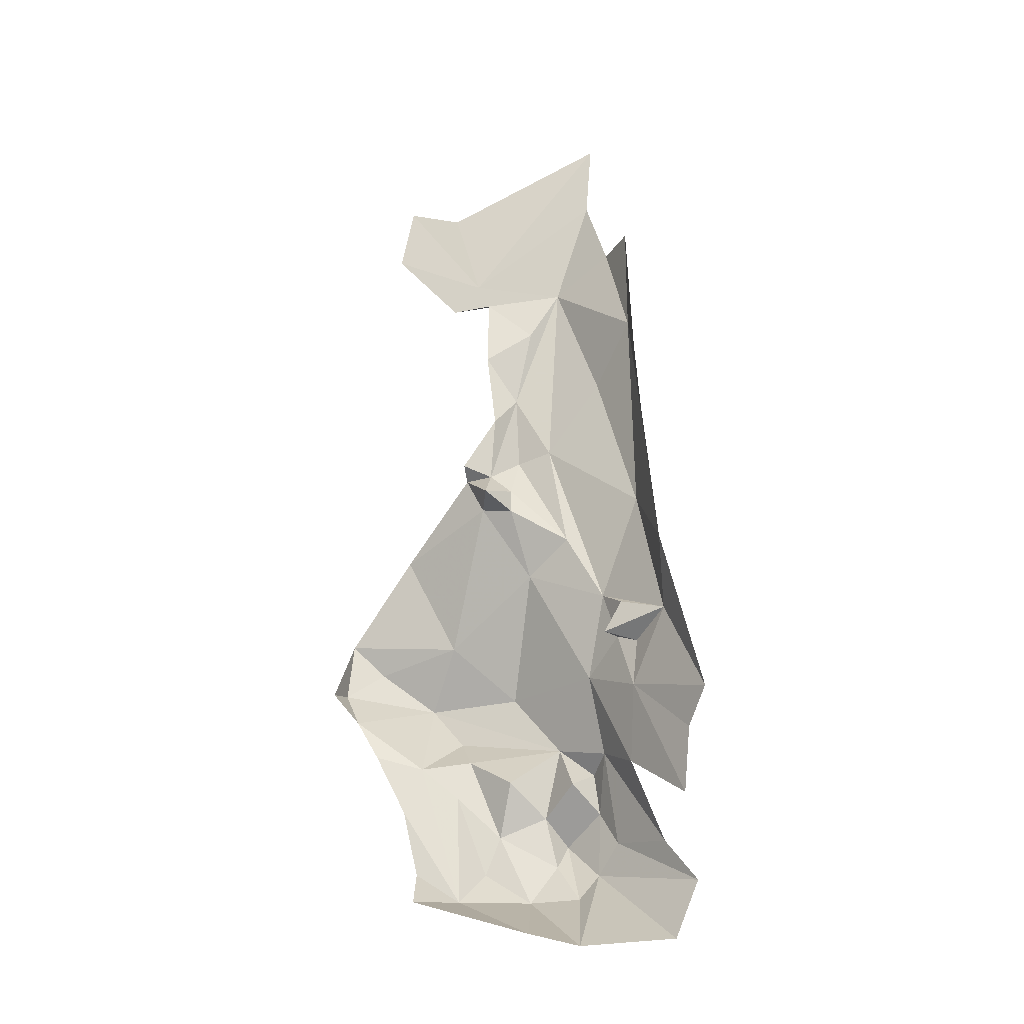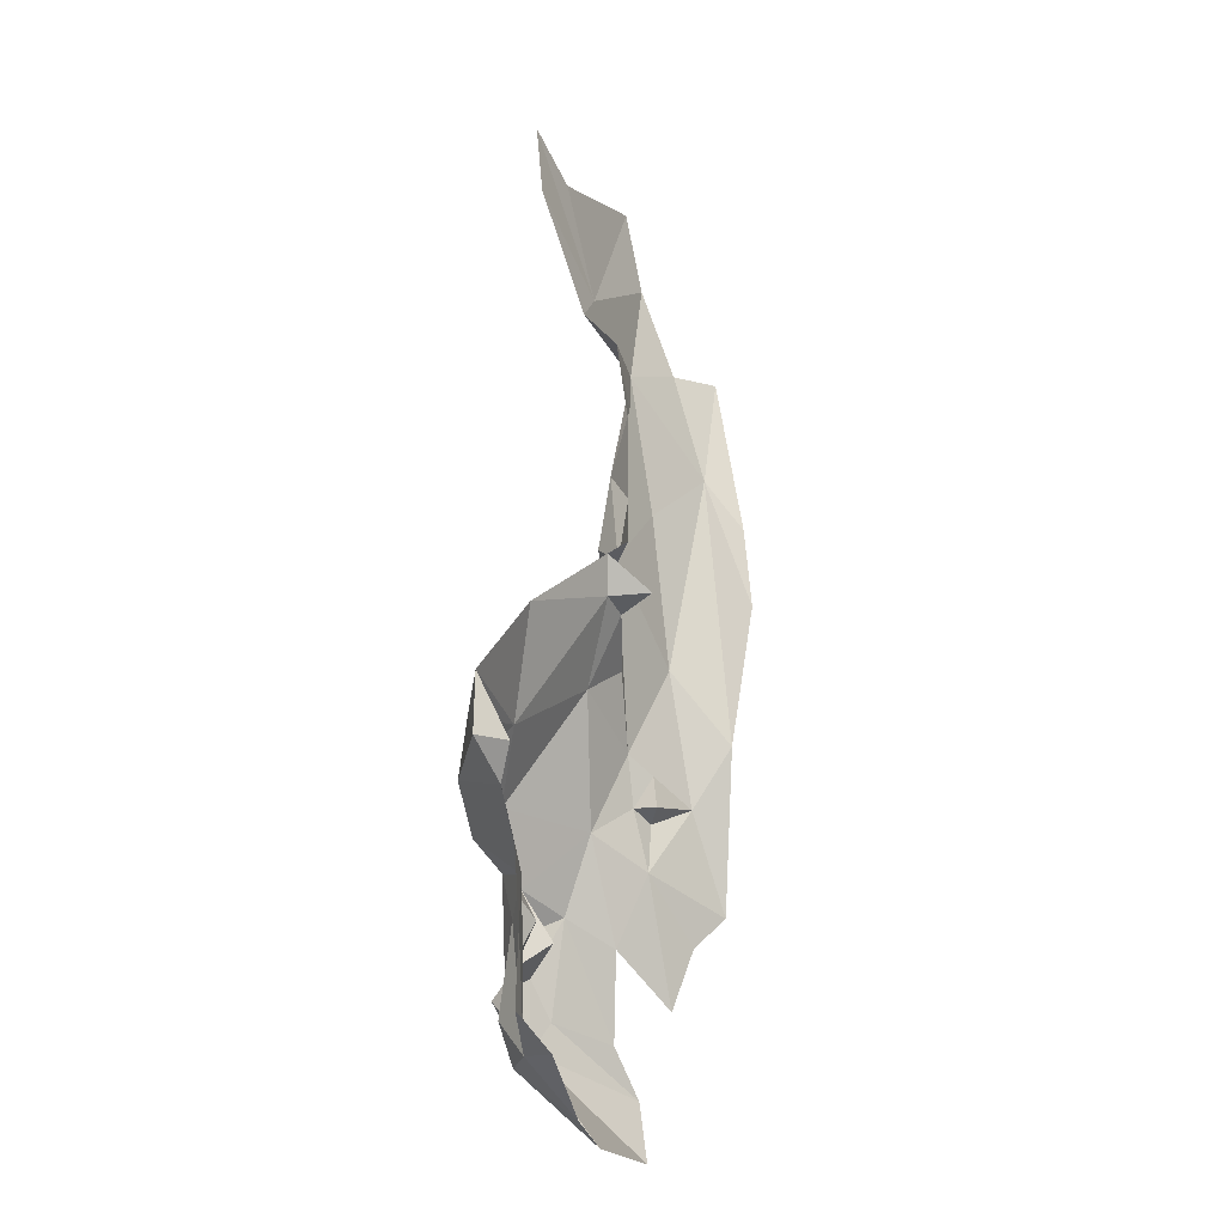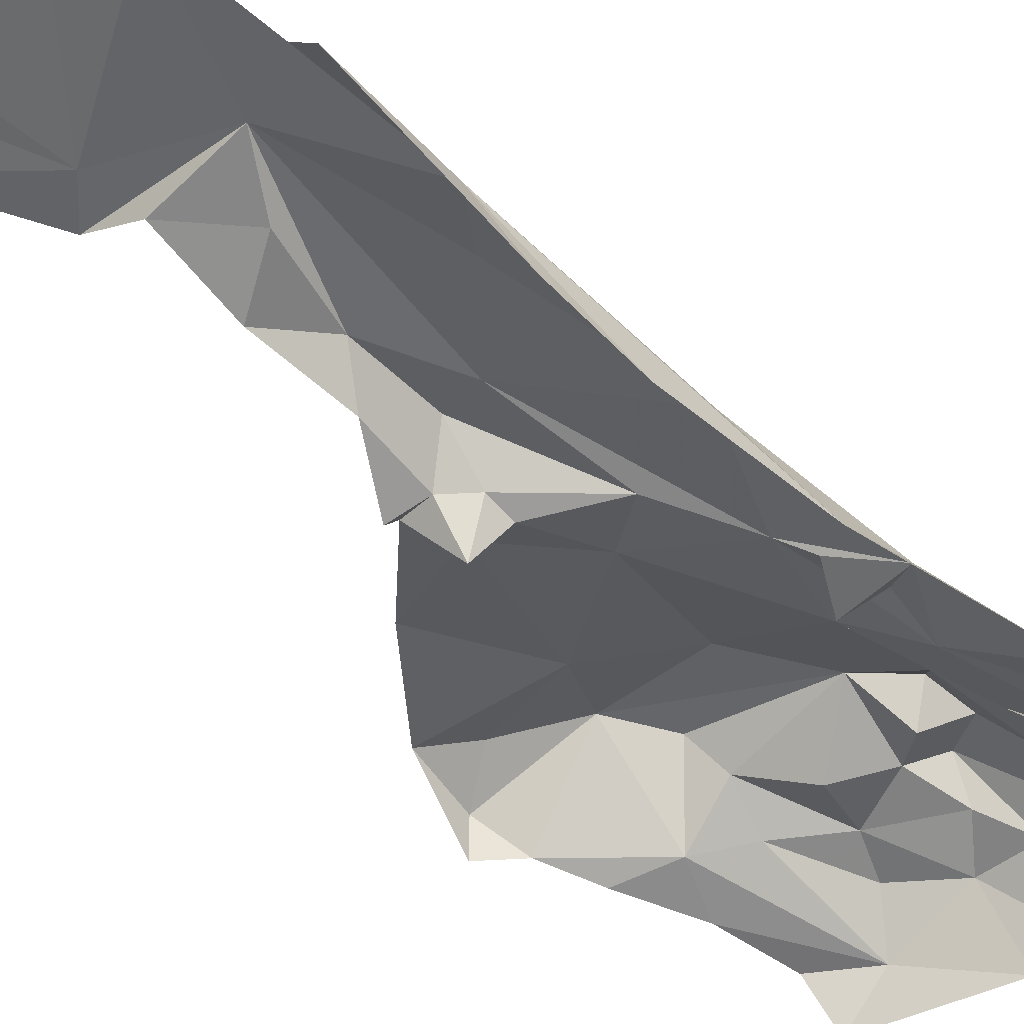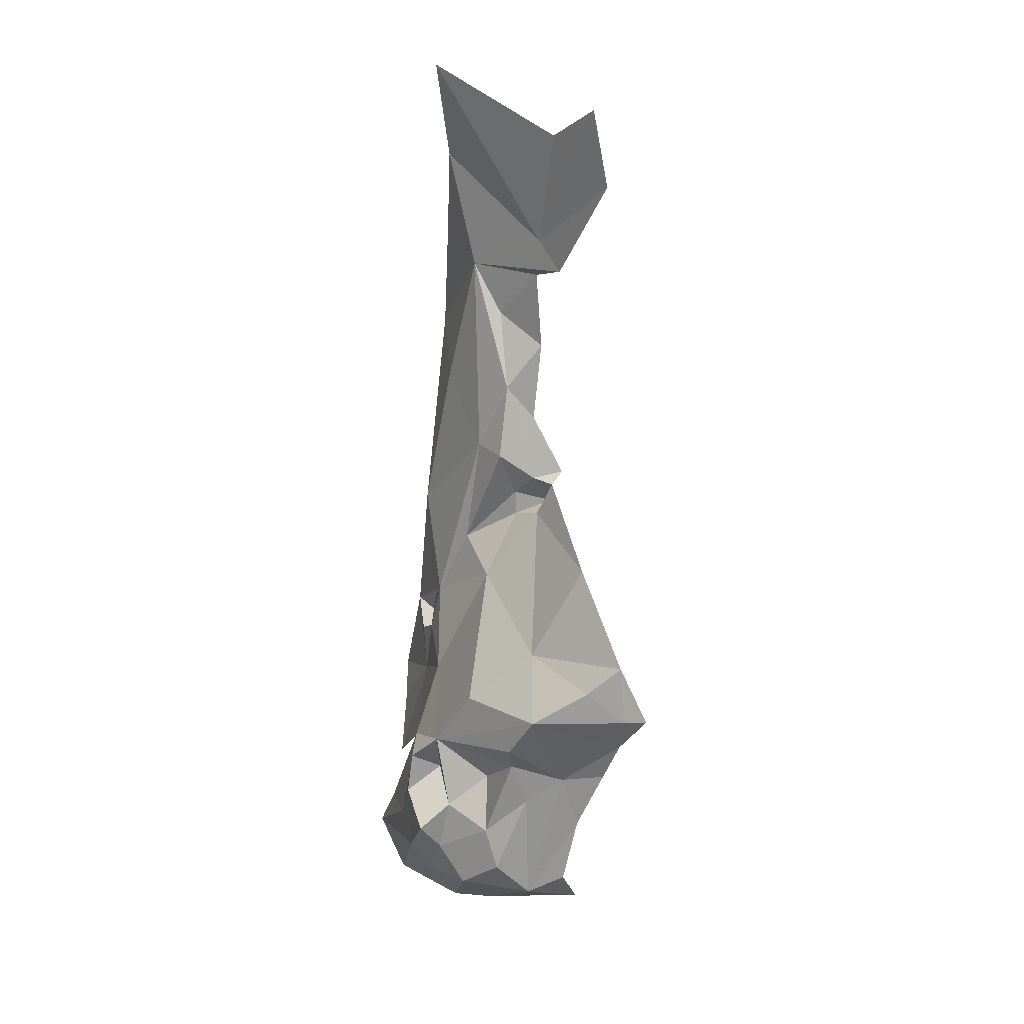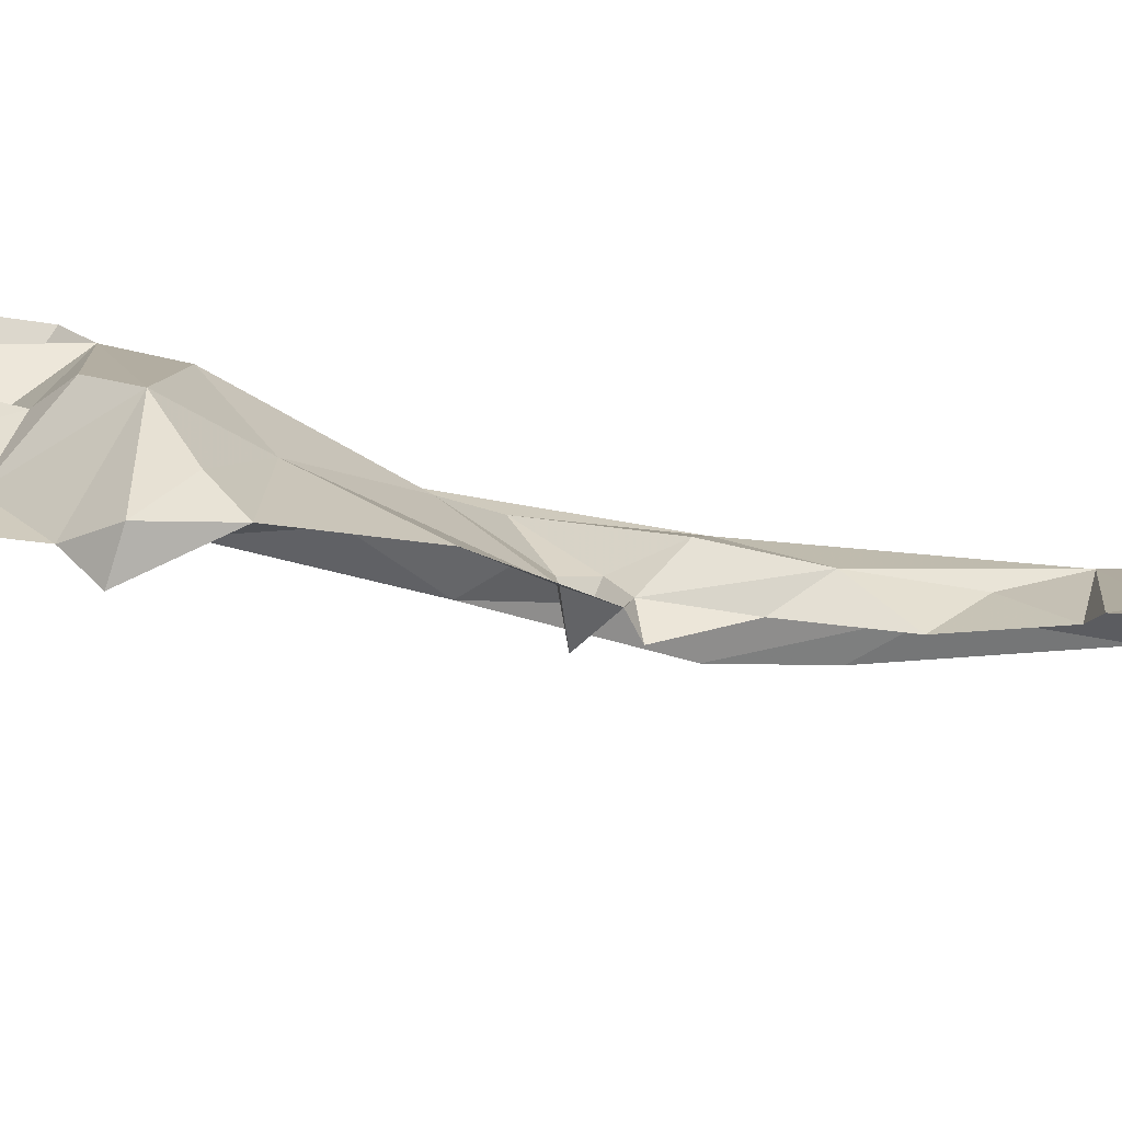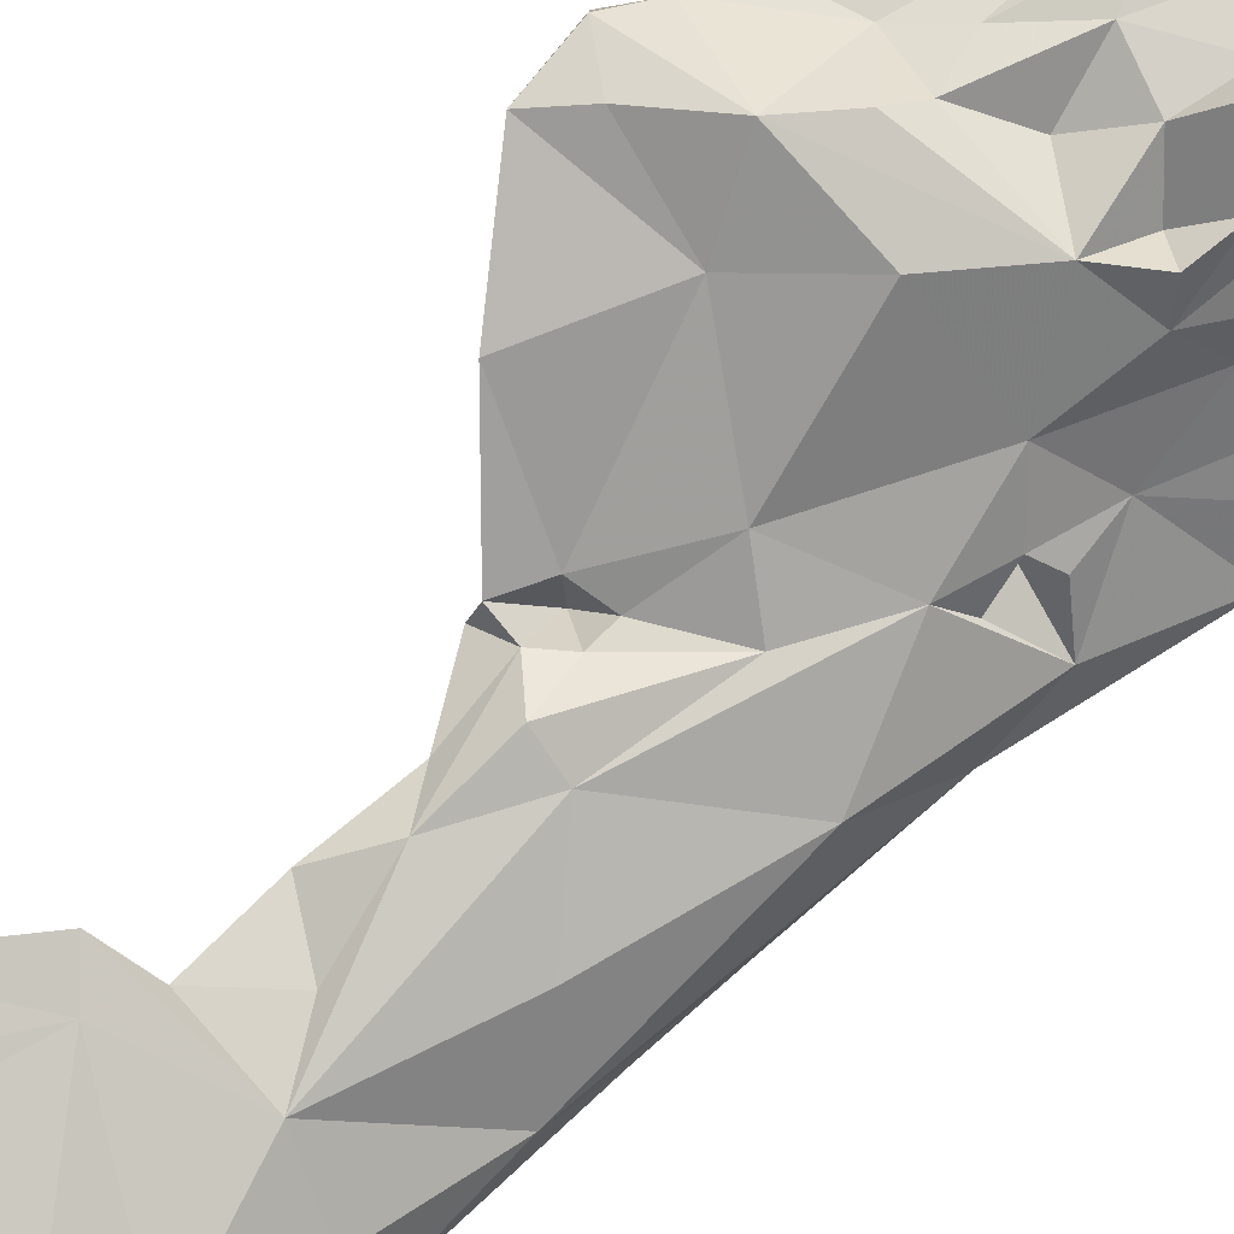
<metadata>
{"format":"obj","ext":"obj","renderer":"f3d","projection":"perspective","resolution":1024,"background":"white","views":[{"elev":-26.2,"azim":4.8,"up":"+Z"},{"elev":-21.1,"azim":-83.7,"up":"+Z"},{"elev":-62.1,"azim":41.7,"up":"+Y"},{"elev":16.4,"azim":-149.4,"up":"+Z"},{"elev":23.9,"azim":-82.2,"up":"+Y"},{"elev":78.2,"azim":44.6,"up":"+Y"}]}
</metadata>
<code>
v -3.28 6.333 -1.009
v -3.27 6.344 -1.093
v -3.226 6.298 -1.105
v -3.324 6.363 -0.9949
v -3.452 6.393 -0.9404
v -3.422 6.386 -0.9784
v -3.289 6.358 -1.12
v -3.305 6.3 -1.199
v -3.219 6.271 -1.201
v -3.369 6.372 -0.9388
v -3.292 6.309 -0.9405
v -3.349 6.306 -0.8341
v -3.264 6.277 -0.9121
v -3.277 6.28 -0.8682
v -3.244 6.202 -0.5089
v -3.264 6.239 -0.5081
v -3.244 6.214 -0.6039
v -3.238 6.18 -0.6509
v -3.234 6.174 -0.7222
v -3.245 6.264 -0.9218
v -3.275 6.256 -0.9152
v -3.198 6.279 -1.147
v -3.259 6.26 -0.8832
v -3.311 6.337 -1.036
v -3.292 6.358 -1.022
v -3.38 6.269 -0.6787
v -3.36 6.286 -0.6482
v -3.388 6.268 -0.6066
v -3.241 6.247 -0.782
v -3.221 6.195 -0.8469
v -3.311 6.282 -0.8063
v -3.358 6.296 -0.7143
v -3.365 6.278 -0.7539
v -3.521 6.348 -0.9653
v -3.456 6.342 -1.017
v -3.5 6.341 -1.004
v -3.352 6.311 -1.184
v -3.353 6.362 -1.144
v -3.365 6.276 -0.7759
v -3.327 6.284 -0.7093
v -3.316 6.273 -0.5326
v -3.25 6.266 -0.9647
v -3.219 6.231 -0.9027
v -3.419 6.344 -1.146
v -3.459 6.345 -1.119
v -3.458 6.317 -1.151
v -3.422 6.354 -1.043
v -3.397 6.367 -1.115
v -3.207 6.251 -1.074
v -3.201 6.232 -1.019
v -3.412 6.364 -1.004
v -3.185 6.205 -0.9904
v -3.382 6.365 -1.079
v -3.284 6.266 -0.4303
v -3.279 6.28 -0.346
v -3.401 6.295 -0.5019
v -3.472 6.341 -1.06
v -3.339 6.364 -1.062
v -3.287 6.36 -1.06
v -3.277 6.258 -0.6494
v -3.328 6.365 -1.109
v -3.319 6.386 -1.084
v -3.426 6.301 -0.5281
v -3.307 6.353 -1.143
v -3.344 6.271 -0.5784
v -3.385 6.277 -0.7372
v -3.371 6.343 -1.032
v -3.428 6.354 -0.8889
v -3.501 6.378 -0.9057
v -3.255 6.293 -1.03
v -3.388 6.277 -0.5372
v -3.387 6.248 -0.7664
v -3.393 6.284 -0.7701
v -3.409 6.283 -0.7391
v -3.531 6.367 -0.8784
v -3.536 6.367 -0.9308
v -3.472 6.336 -0.8026
v -3.41 6.265 -0.7297
v -3.544 6.339 -0.9391
v -3.489 6.328 -0.4444
v -3.478 6.335 -0.3772
v -3.427 6.316 -0.4028
f 1 2 3
f 4 5 6
f 7 8 9
f 10 11 12
f 10 4 11
f 13 14 11
f 15 16 17
f 18 17 19
f 13 20 21
f 3 2 22
f 23 14 13
f 4 24 25
f 26 27 28
f 17 29 30
f 31 32 33
f 34 35 5
f 34 36 35
f 37 8 38
f 31 33 39
f 40 41 27
f 2 7 22
f 20 42 43
f 44 45 46
f 44 47 35
f 40 27 32
f 48 47 44
f 42 49 50
f 4 6 51
f 42 50 52
f 29 40 14
f 35 47 51
f 13 21 23
f 1 11 4
f 23 21 43
f 51 47 53
f 54 55 56
f 57 45 44
f 54 56 41
f 24 58 59
f 40 29 60
f 9 22 7
f 53 38 61
f 48 44 38
f 40 60 41
f 35 51 6
f 59 62 7
f 63 41 56
f 58 62 59
f 52 30 43
f 7 64 8
f 7 62 64
f 64 38 8
f 12 14 31
f 41 65 27
f 15 17 18
f 6 5 35
f 66 27 26
f 13 42 20
f 54 41 16
f 59 2 1
f 59 7 2
f 66 32 27
f 67 4 51
f 65 28 27
f 53 58 67
f 29 17 60
f 5 68 69
f 10 12 68
f 5 10 68
f 5 4 10
f 14 40 31
f 67 51 53
f 17 30 19
f 25 24 59
f 43 21 20
f 42 52 43
f 43 14 23
f 1 25 59
f 1 4 25
f 1 70 11
f 1 3 70
f 42 13 11
f 70 42 11
f 57 35 36
f 57 44 35
f 4 67 58
f 31 40 32
f 58 53 61
f 33 32 66
f 29 43 30
f 61 64 62
f 53 48 38
f 53 47 48
f 43 29 14
f 41 71 65
f 16 41 17
f 14 12 11
f 61 62 58
f 60 17 41
f 28 65 71
f 63 71 41
f 70 49 42
f 72 73 39
f 33 66 72
f 33 72 39
f 4 58 24
f 44 37 38
f 44 46 37
f 73 72 74
f 39 73 12
f 39 12 31
f 64 61 38
f 68 75 69
f 12 73 68
f 34 5 76
f 74 72 66
f 75 76 69
f 5 69 76
f 77 75 68
f 66 26 78
f 66 78 74
f 73 74 77
f 68 73 77
f 79 76 75
f 79 34 76
f 80 56 81
f 82 81 56
f 56 80 63
f 56 55 82

</code>
